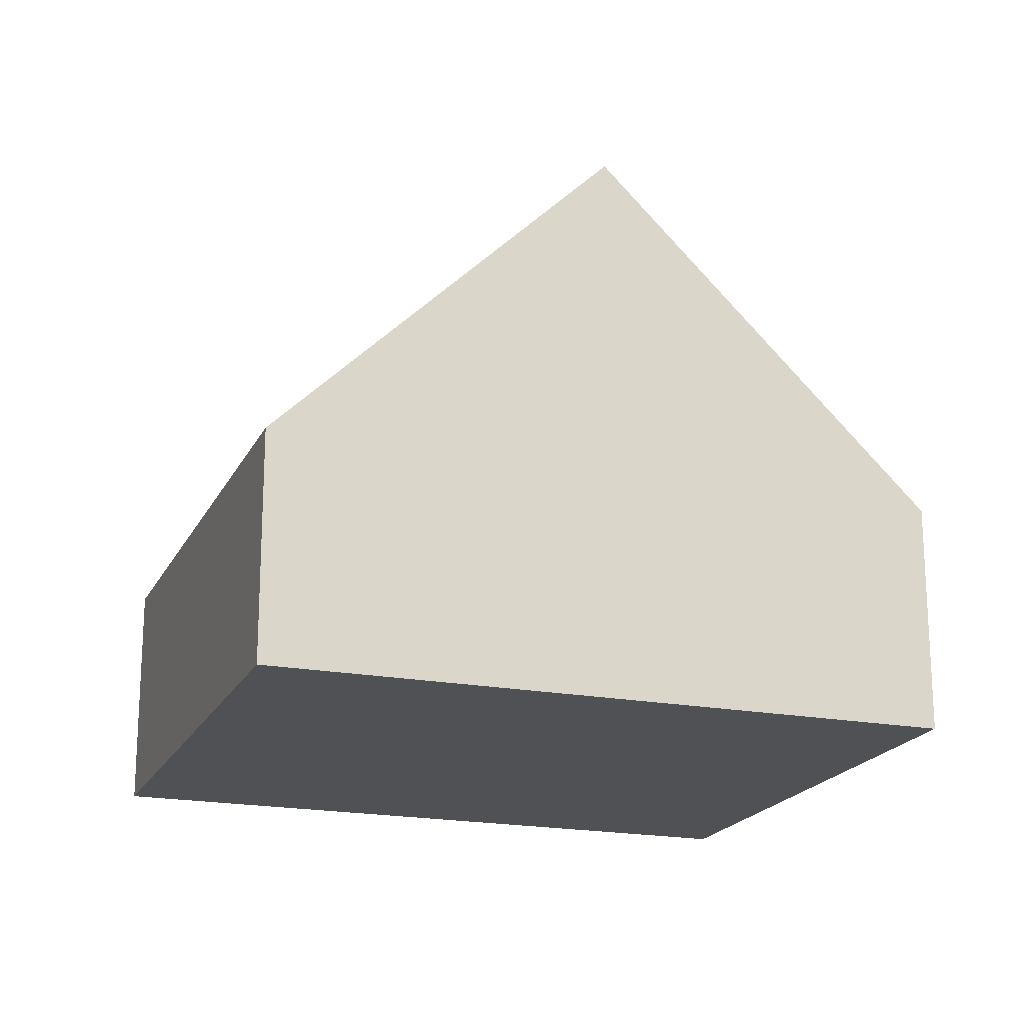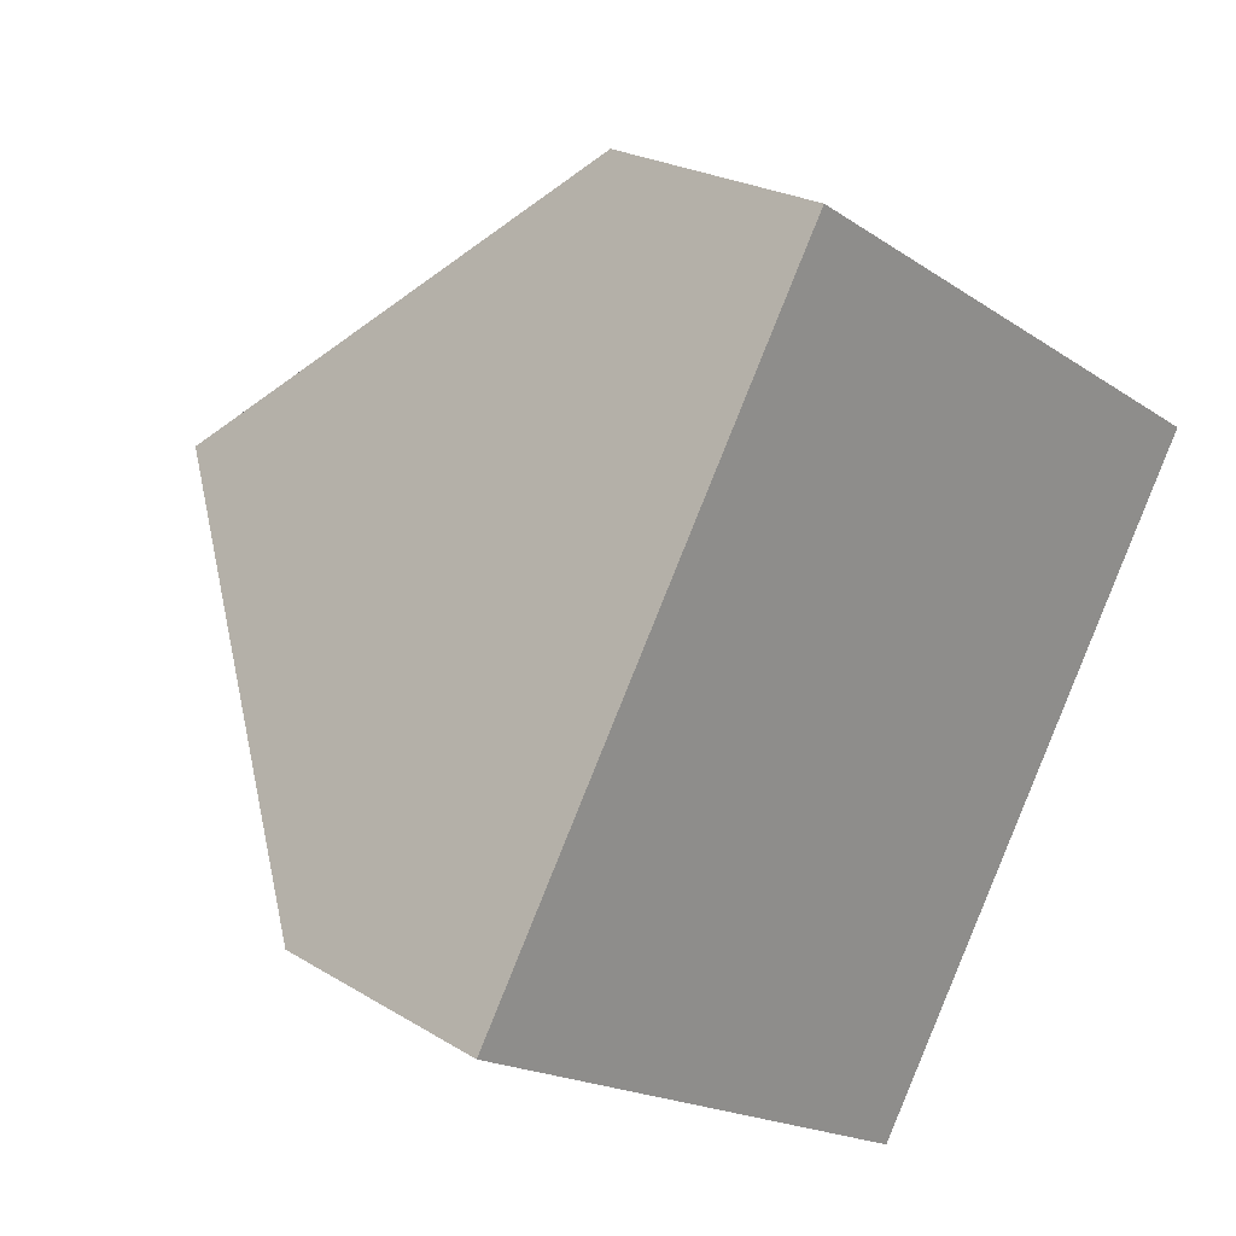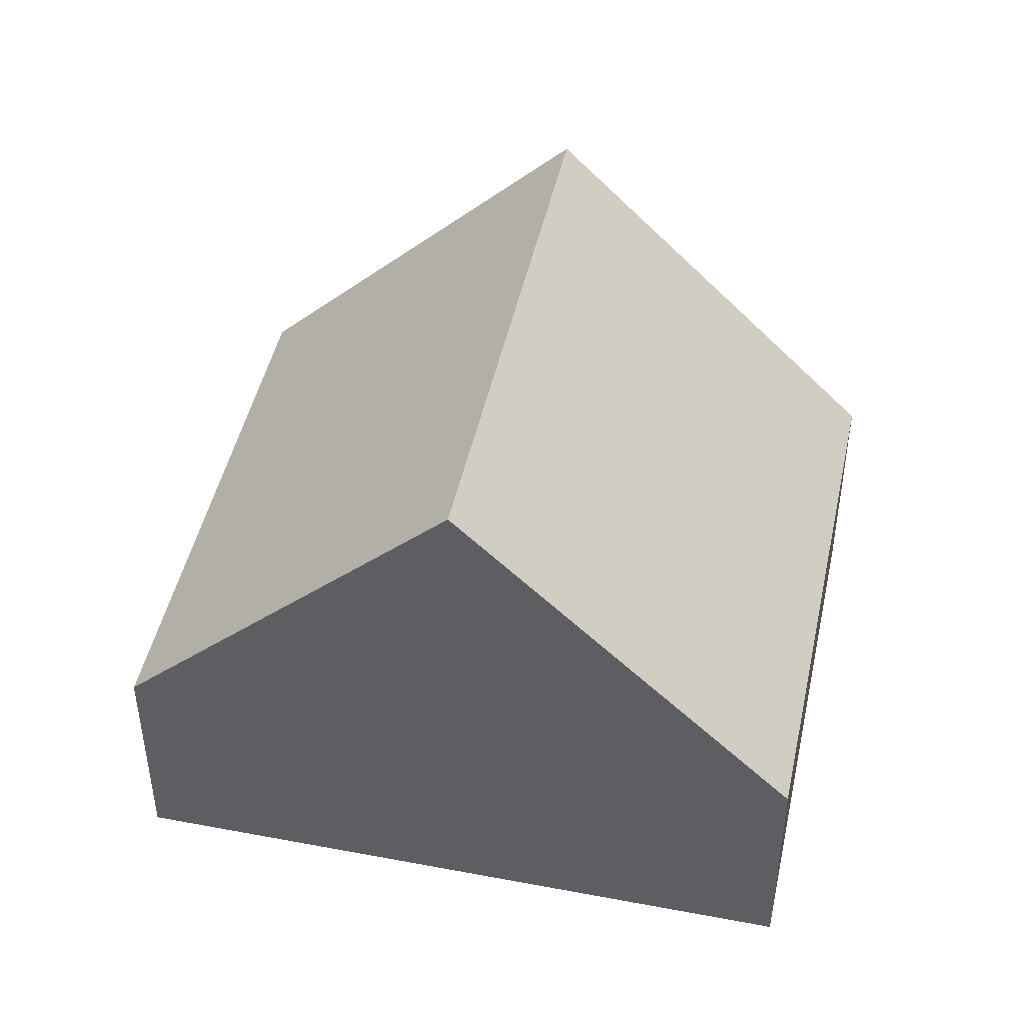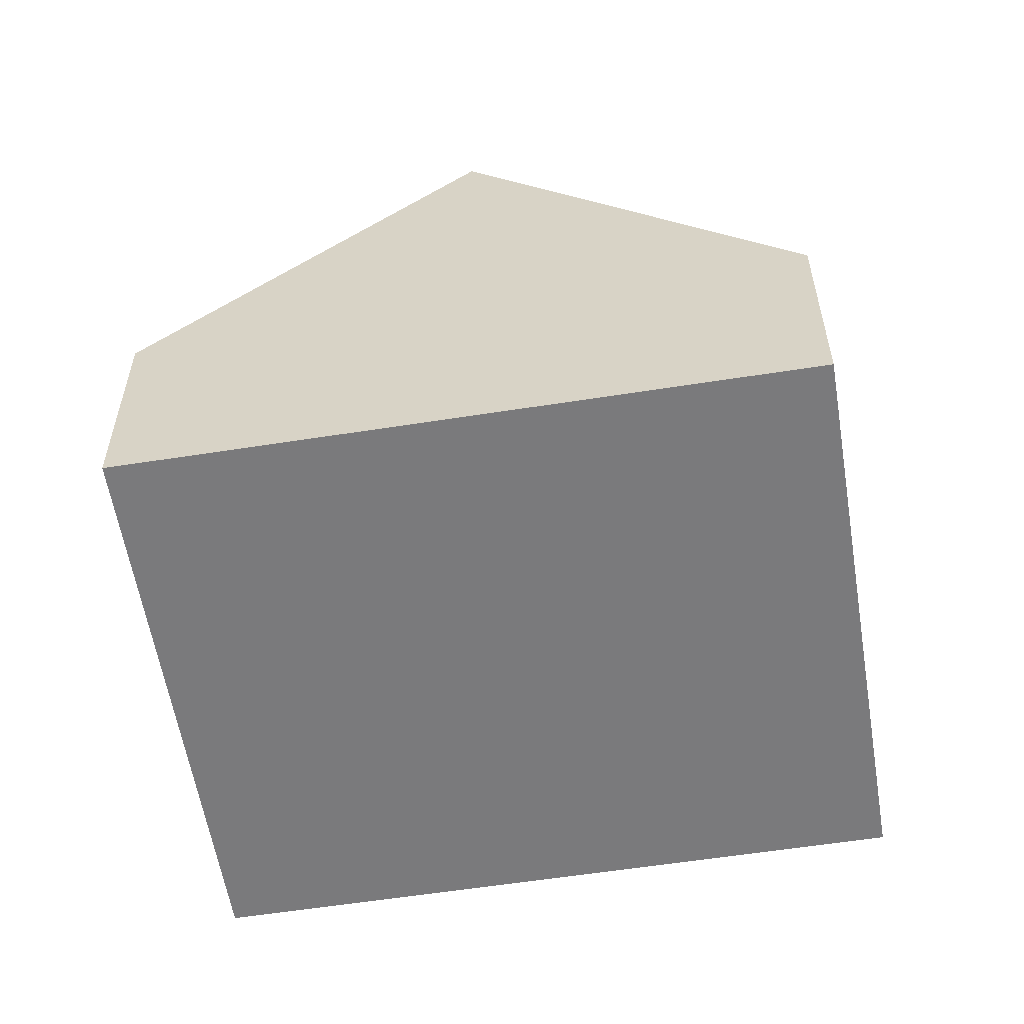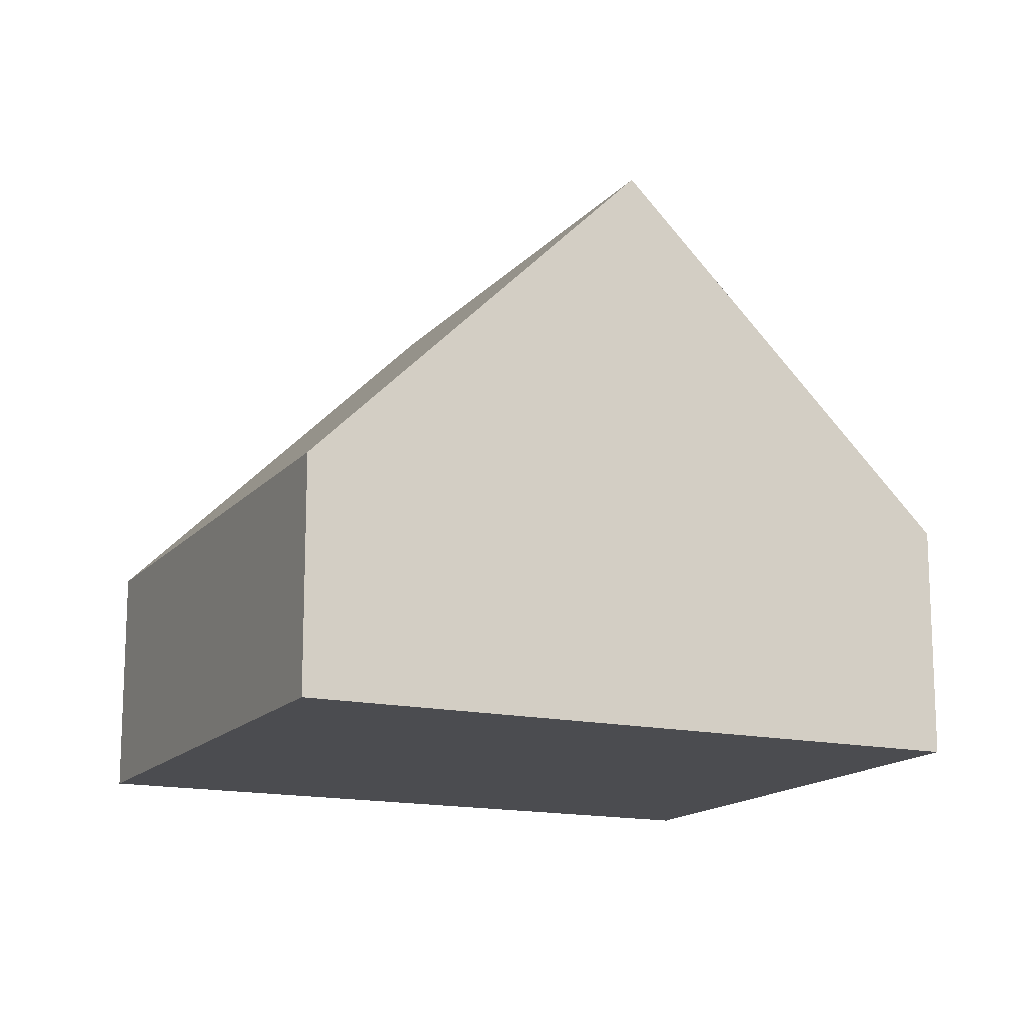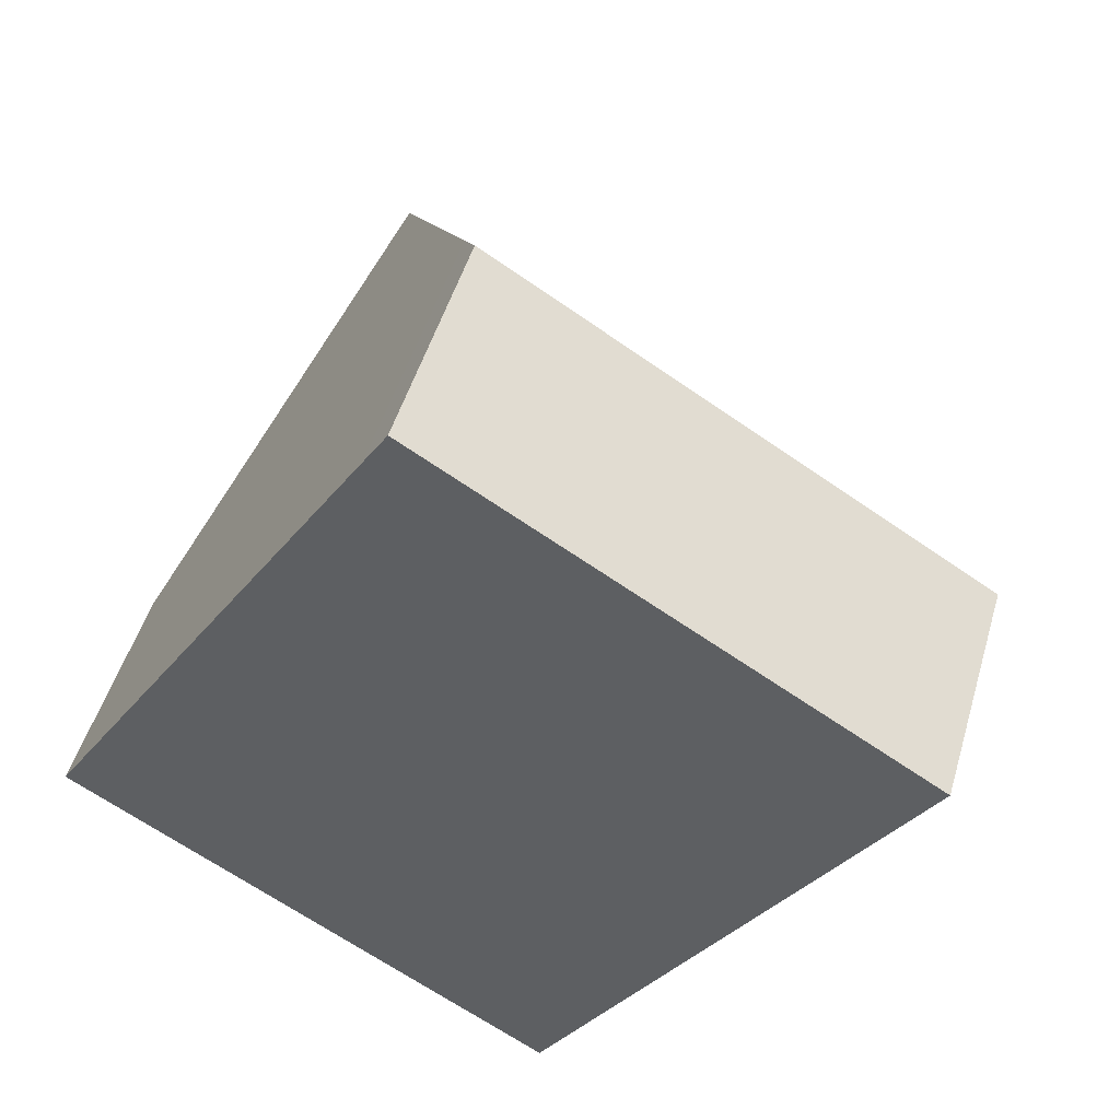
<metadata>
{"format":"obj","ext":"obj","renderer":"f3d","projection":"perspective","resolution":1024,"background":"white","views":[{"elev":-19.6,"azim":102.0,"up":"+Y"},{"elev":23.3,"azim":-44.2,"up":"+Z"},{"elev":46.6,"azim":133.8,"up":"+Y"},{"elev":-58.2,"azim":-49.1,"up":"+Y"},{"elev":-15.2,"azim":96.0,"up":"+Y"},{"elev":49.0,"azim":16.1,"up":"+Z"}]}
</metadata>
<code>
v  7.733 6.587 -0.032
v  4.23 2.68 6.862
v  9.848 2.68 3.399
v  2.115 6.587 3.431
v  3.952 3.193 6.412
v  5.618 2.68 -3.463
v  0 2.68 1.641e-16
v  0 0 0
v  2.115 -2.101e-16 3.431
v  3.952 -3.926e-16 6.412
v  4.23 -4.202e-16 6.862
v  9.848 -2.081e-16 3.399
v  7.733 1.959e-18 -0.032
v  5.618 2.12e-16 -3.463
g defaultobject
f 1 2 3
f 2 1 4
f 2 4 5
f 6 4 1
f 4 6 7
f 8 4 7
f 4 8 9
f 4 9 5
f 5 9 10
f 5 10 2
f 2 10 11
f 11 3 2
f 3 11 12
f 12 1 3
f 1 12 6
f 6 12 13
f 6 13 14
f 14 7 6
f 7 14 8
f 10 12 11
f 12 10 13
f 13 10 9
f 13 9 8
f 13 8 14

</code>
